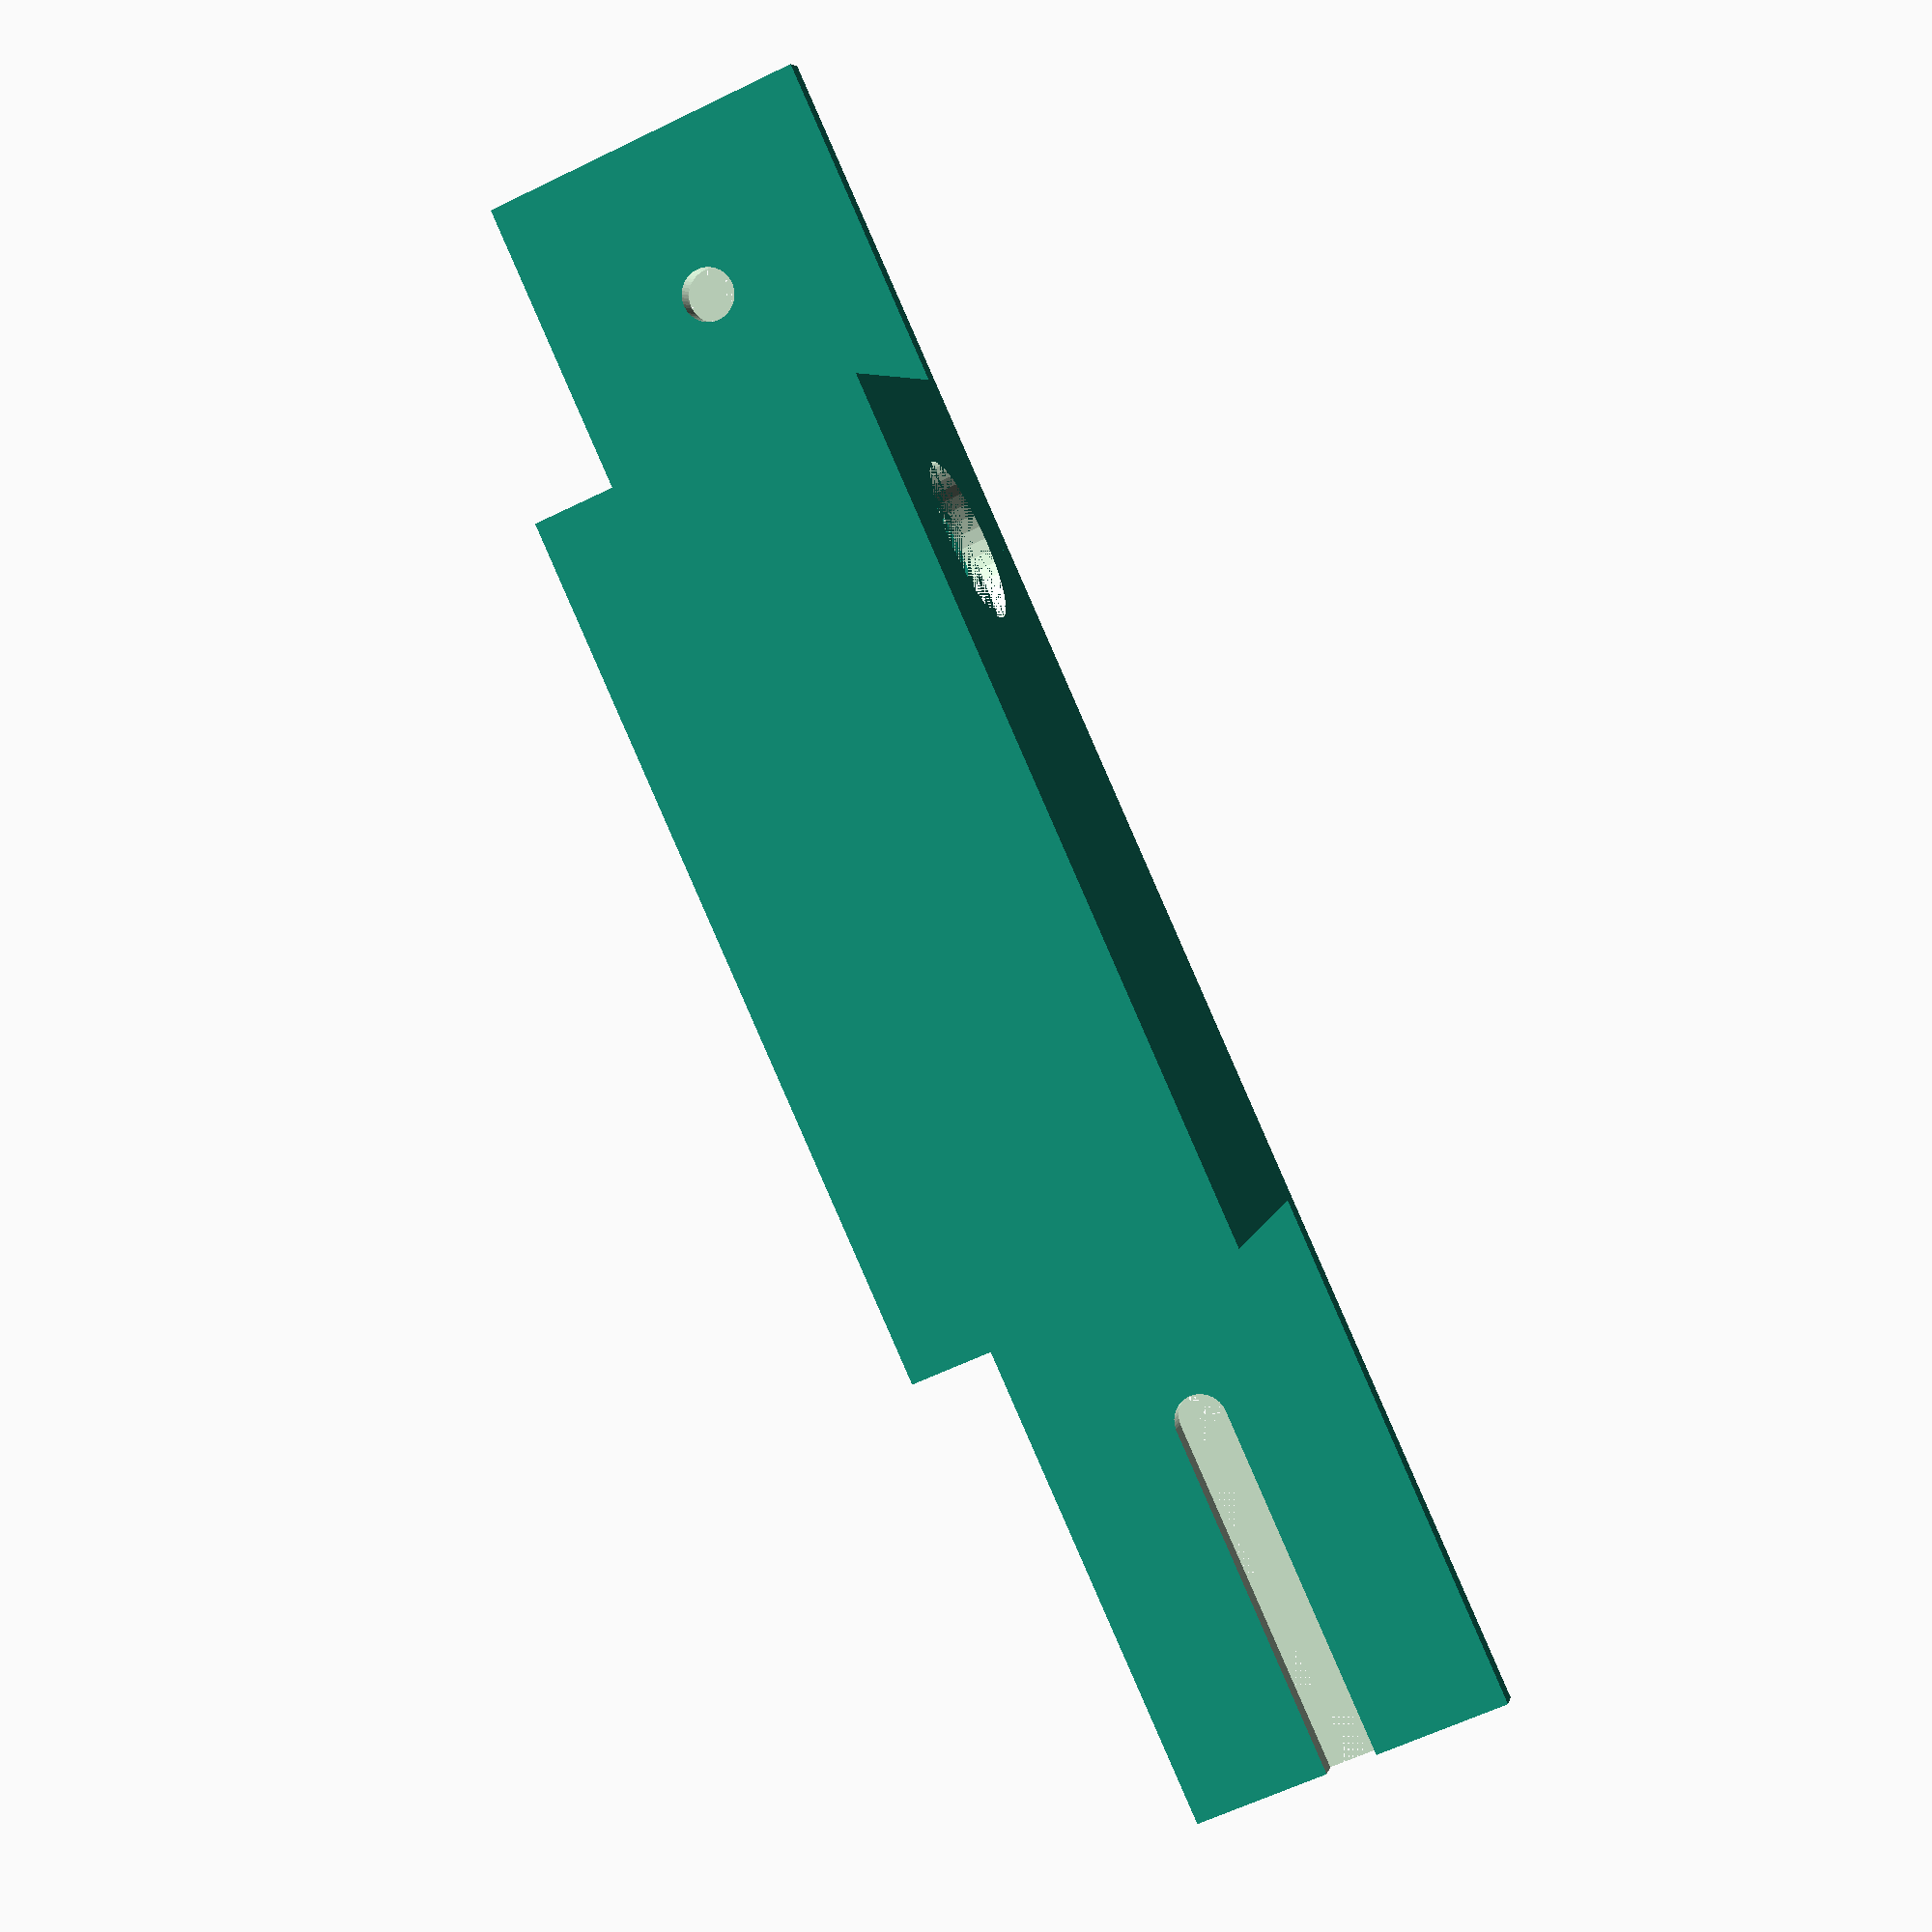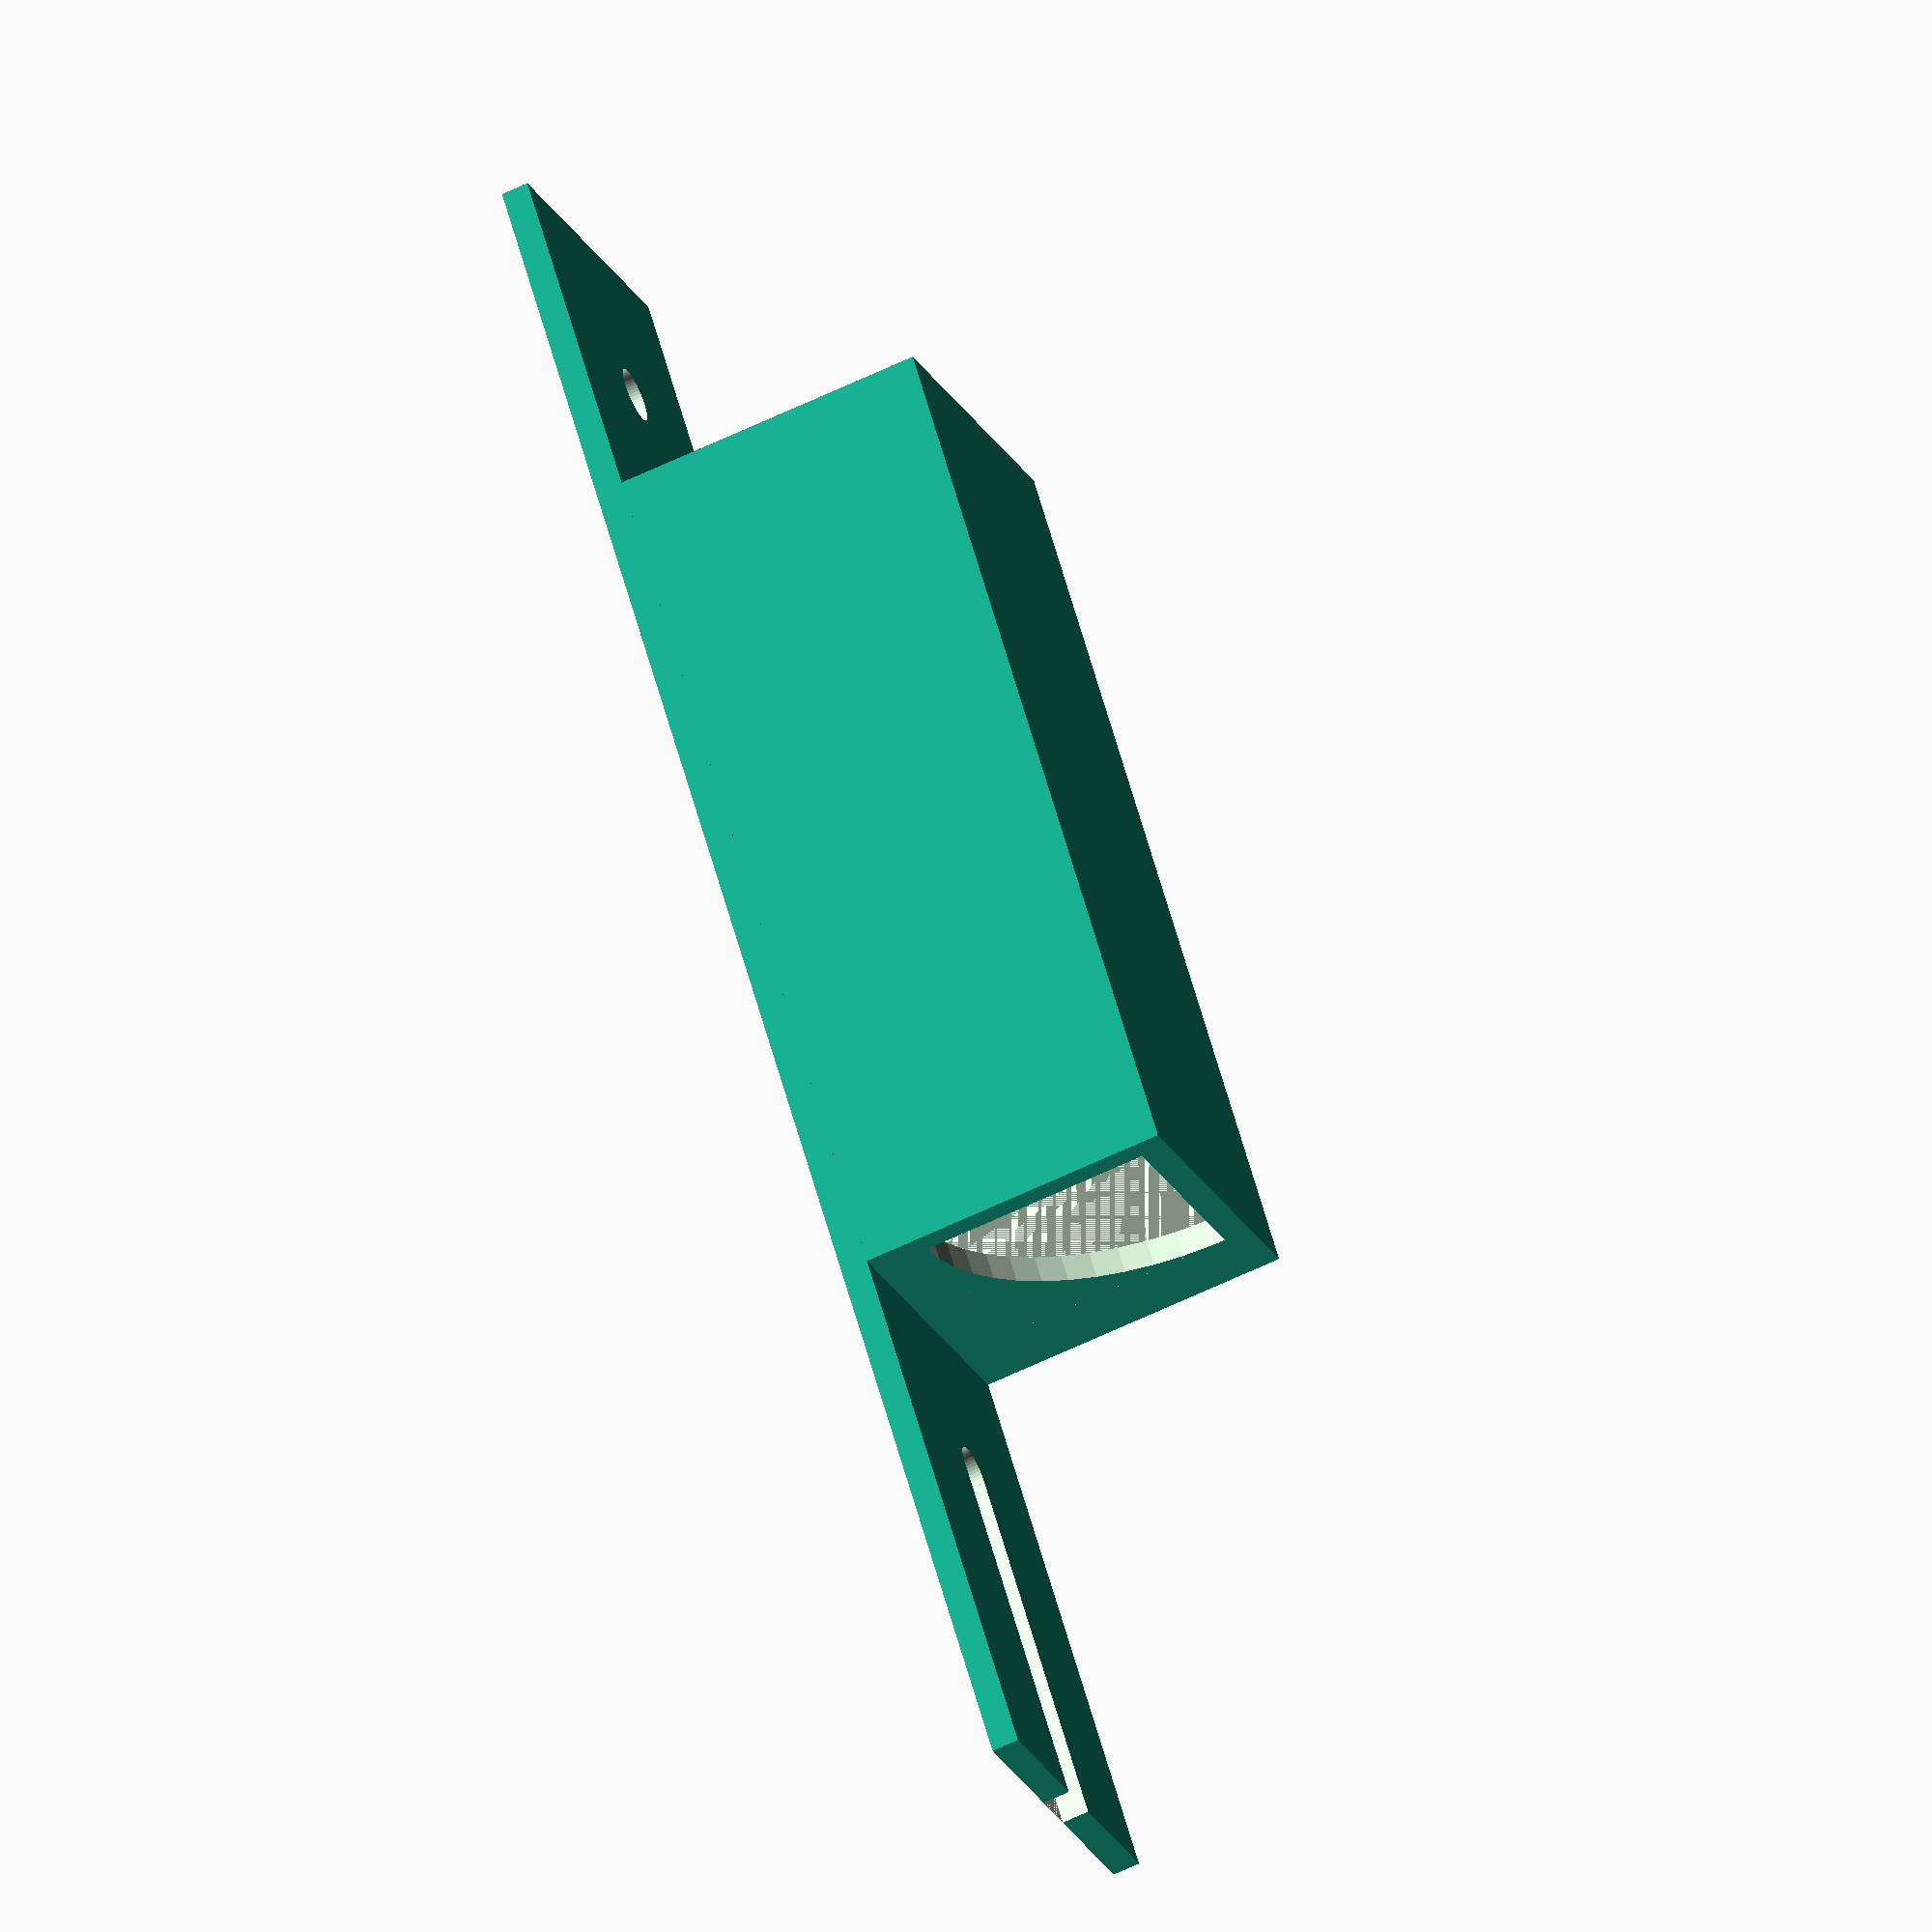
<openscad>
/**

Sensio aluminium profile LED termination
@idnorton

Licenced as Creative Commons Attribution Non Commercial 3.0
See https://creativecommons.org/licenses/by-nc/3.0/

Specifically you may not sell the design or products using the design.
You're welcome to use the design to build things for your own use :)

* Change to module in order to have two instances one mirrored
* Add lip into extrusion hole 5mm in to stop the extrusion going in further
* Add support clips to the design

**/

d = 34;

x = 65;
y = 25;
z = 25;

thickness = 2;

screw = 4;

difference() {
    cube([x, y, z]);

    // Hollow out the inside
    translate([2, 2, 2]) {
        cube([x - (2*thickness), y - (2 * thickness), z - (2 * thickness)]);
    }

    // Hole for extrusion
    translate([x - thickness, thickness, z - thickness]) {
        rotate([0,90,0]) {
            quadrant();
        }
    }

    // Cable hole
    translate([y/2, y, z/2]) {
        rotate([90, 0, 0]) {
            cylinder(h = (2 * thickness), d = 12, $fn=40);
        }
    }
}

difference() {
    // Mounting plate
    translate([-y, 0, 0]) {
        cube([x * 2, y, thickness]);
    }

    // Mounting holes
    translate([-y/2, y/2, 0]) {
        cylinder(h = thickness + 2, d = screw, $fn = 50);
    }

    // Mounting hole profile side
    translate([x + (y/2), y/2, 0]) {
        cylinder(h = 10, d = screw, $fn = 50);
    }

    // Slot profile side
    translate([x + (y/2), y/2 - (screw/2), 0]) {
        cube([x, screw, thickness + 2]);
    }
}

module quadrant() {
    intersection() {
        cylinder(h = 10, d = d, $fn = 50);
        cube(d/2);
    }
}

</openscad>
<views>
elev=174.3 azim=245.8 roll=168.0 proj=p view=wireframe
elev=62.9 azim=52.1 roll=295.9 proj=o view=solid
</views>
